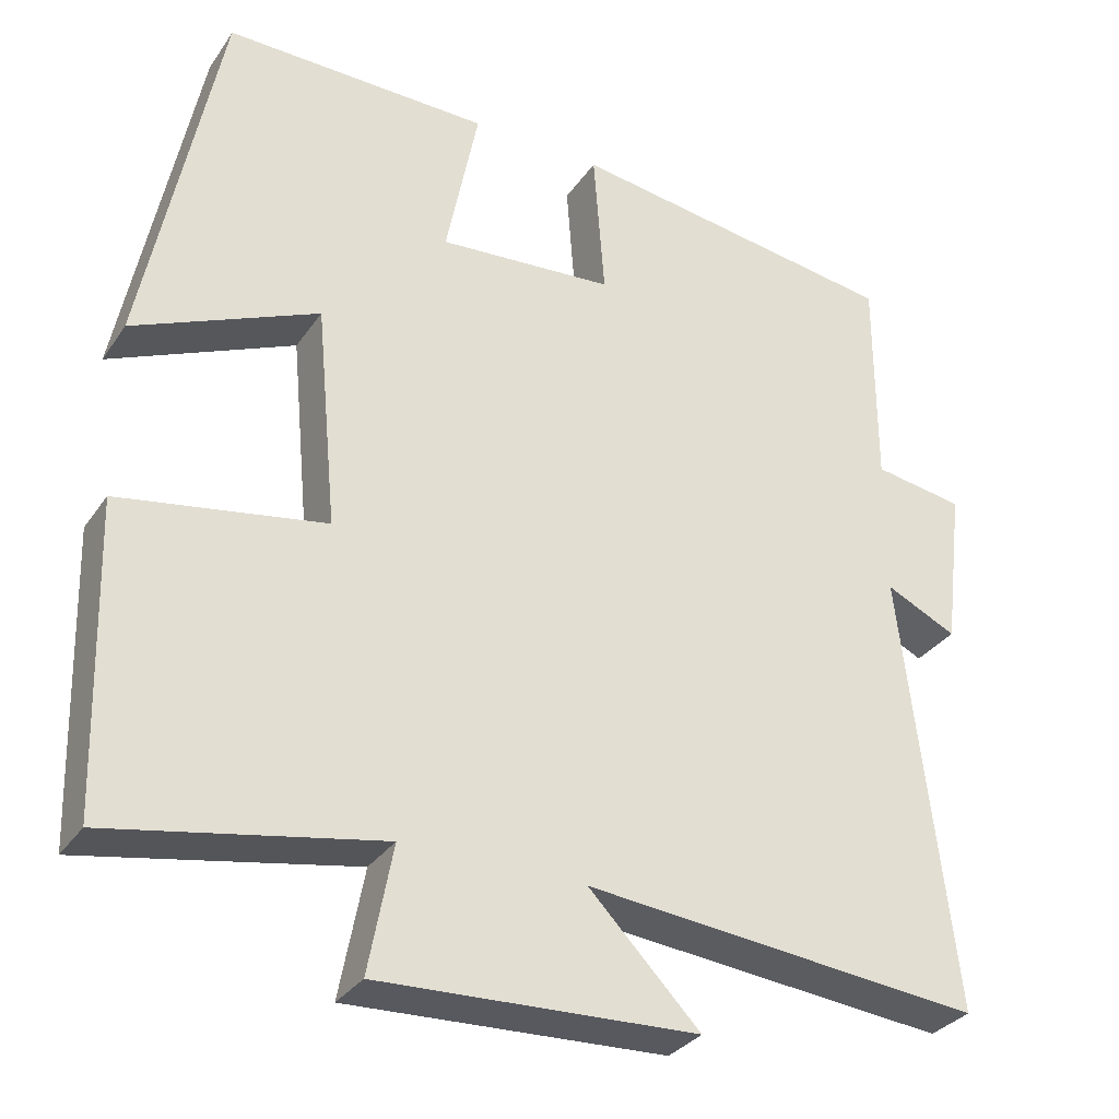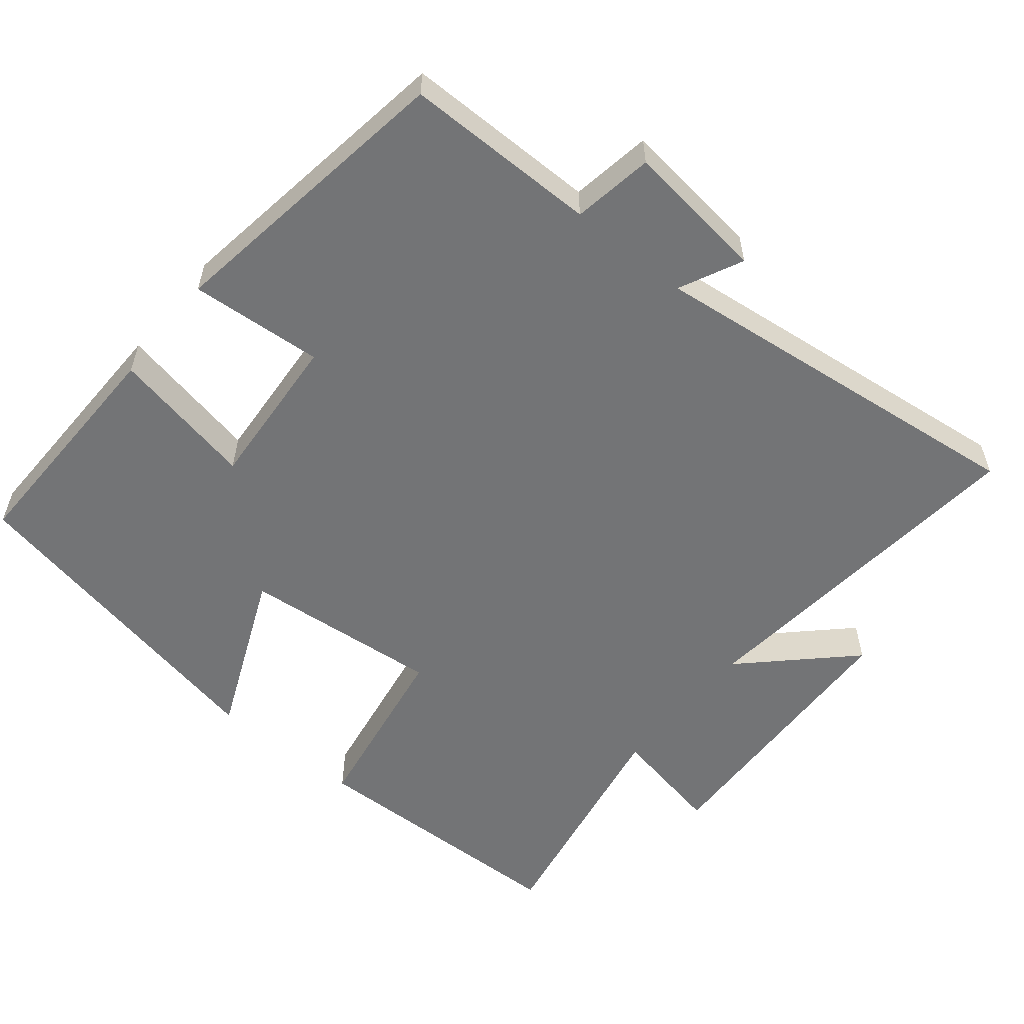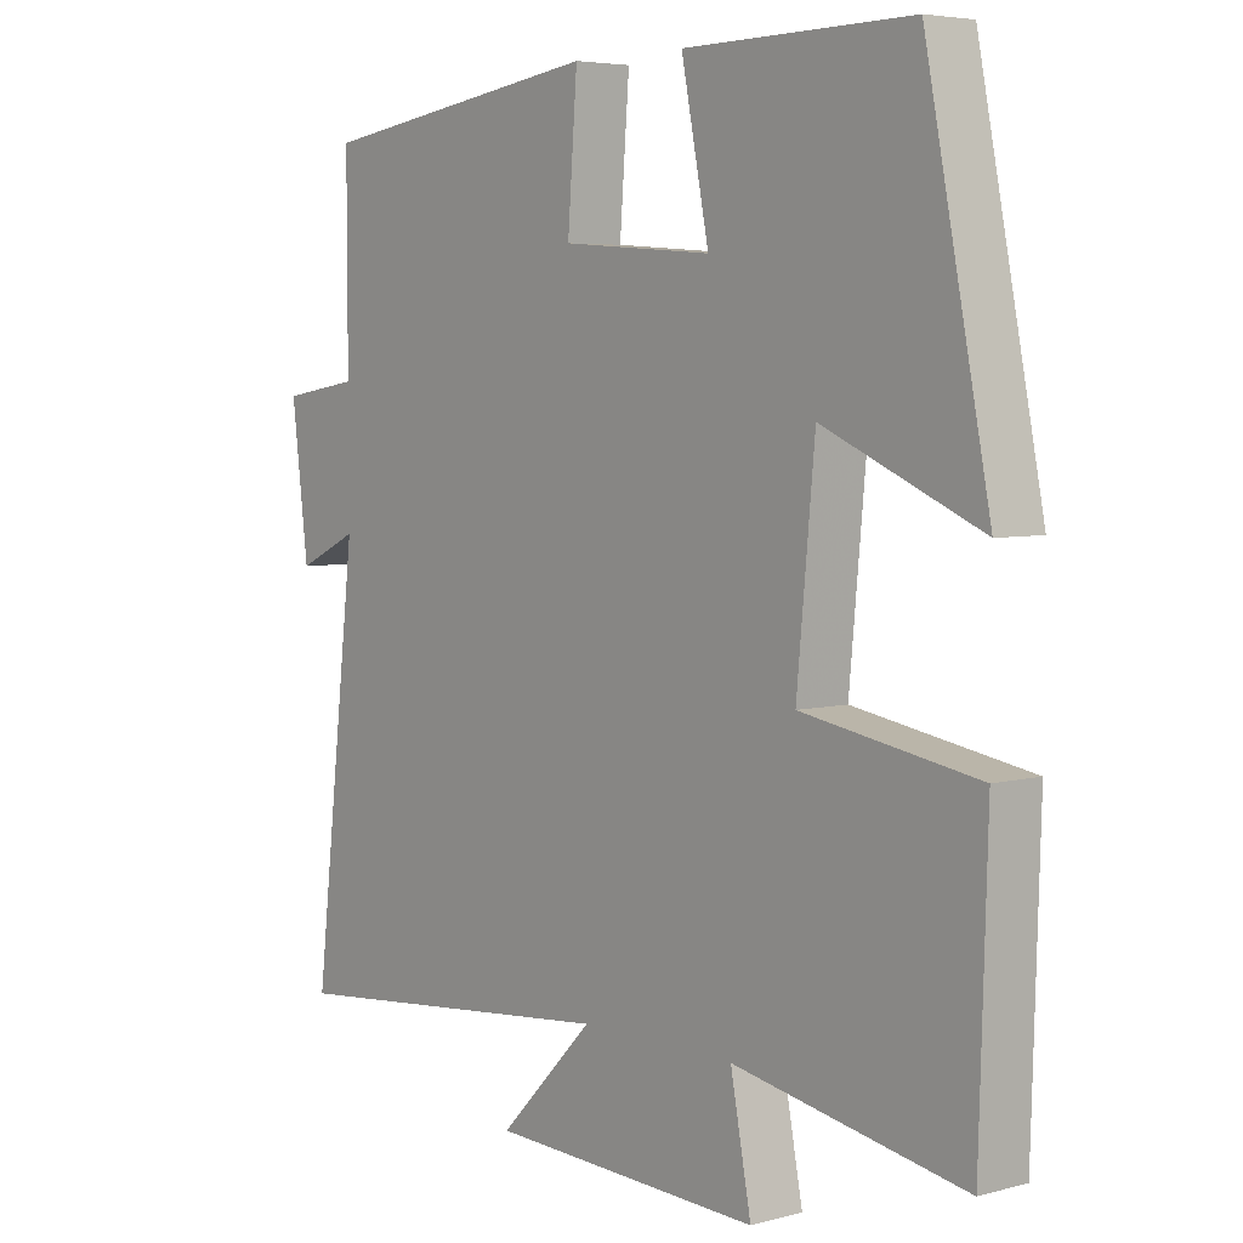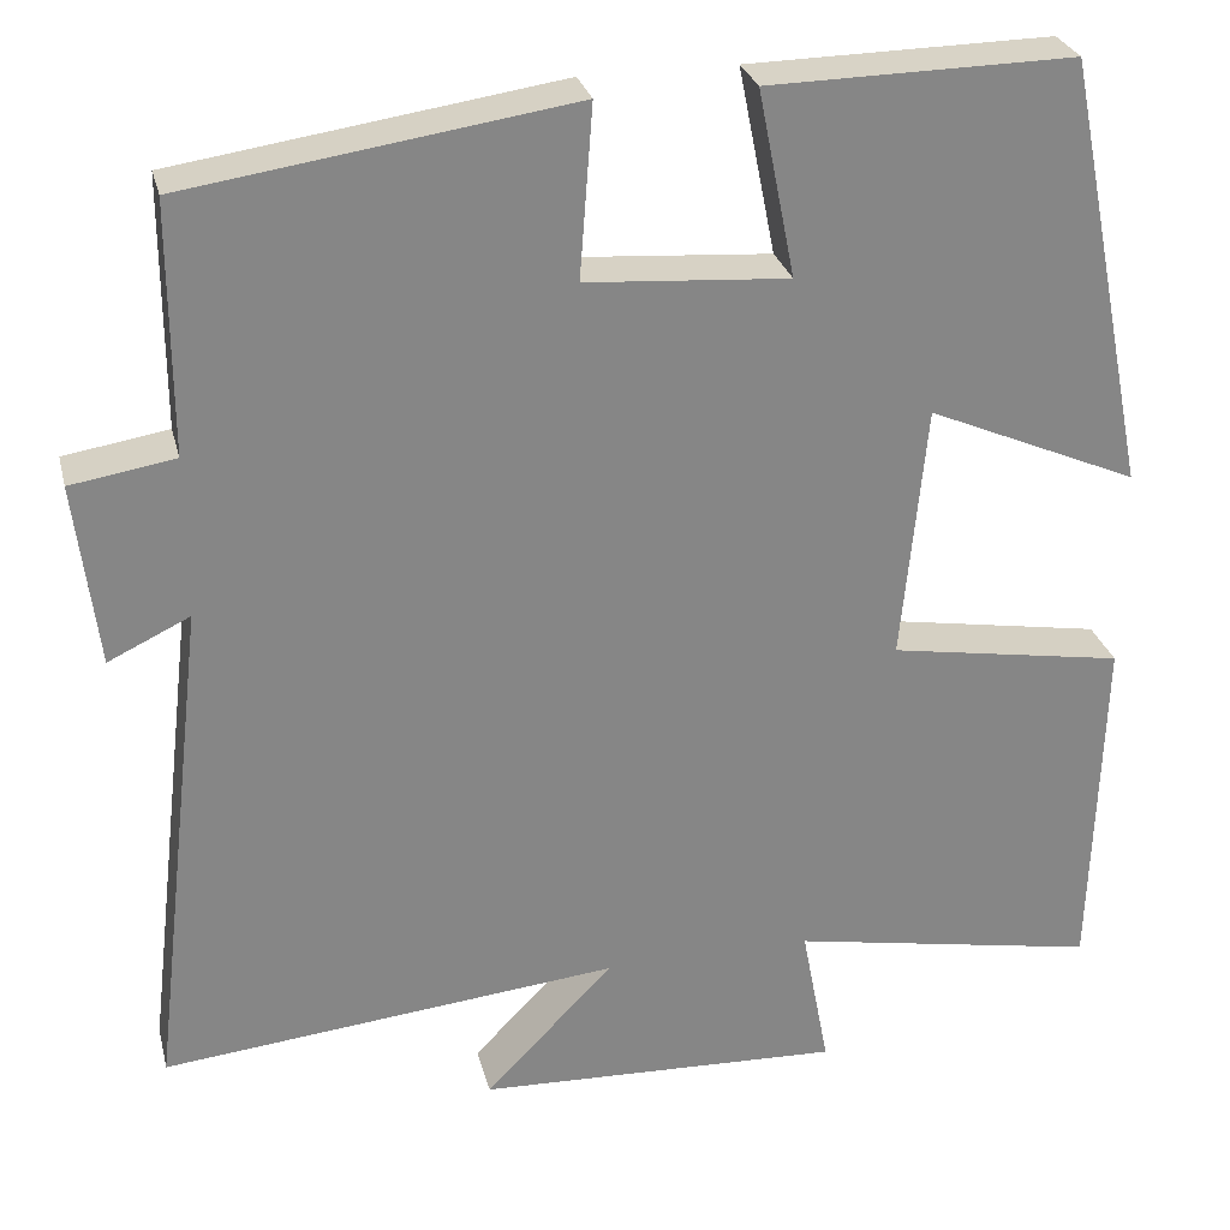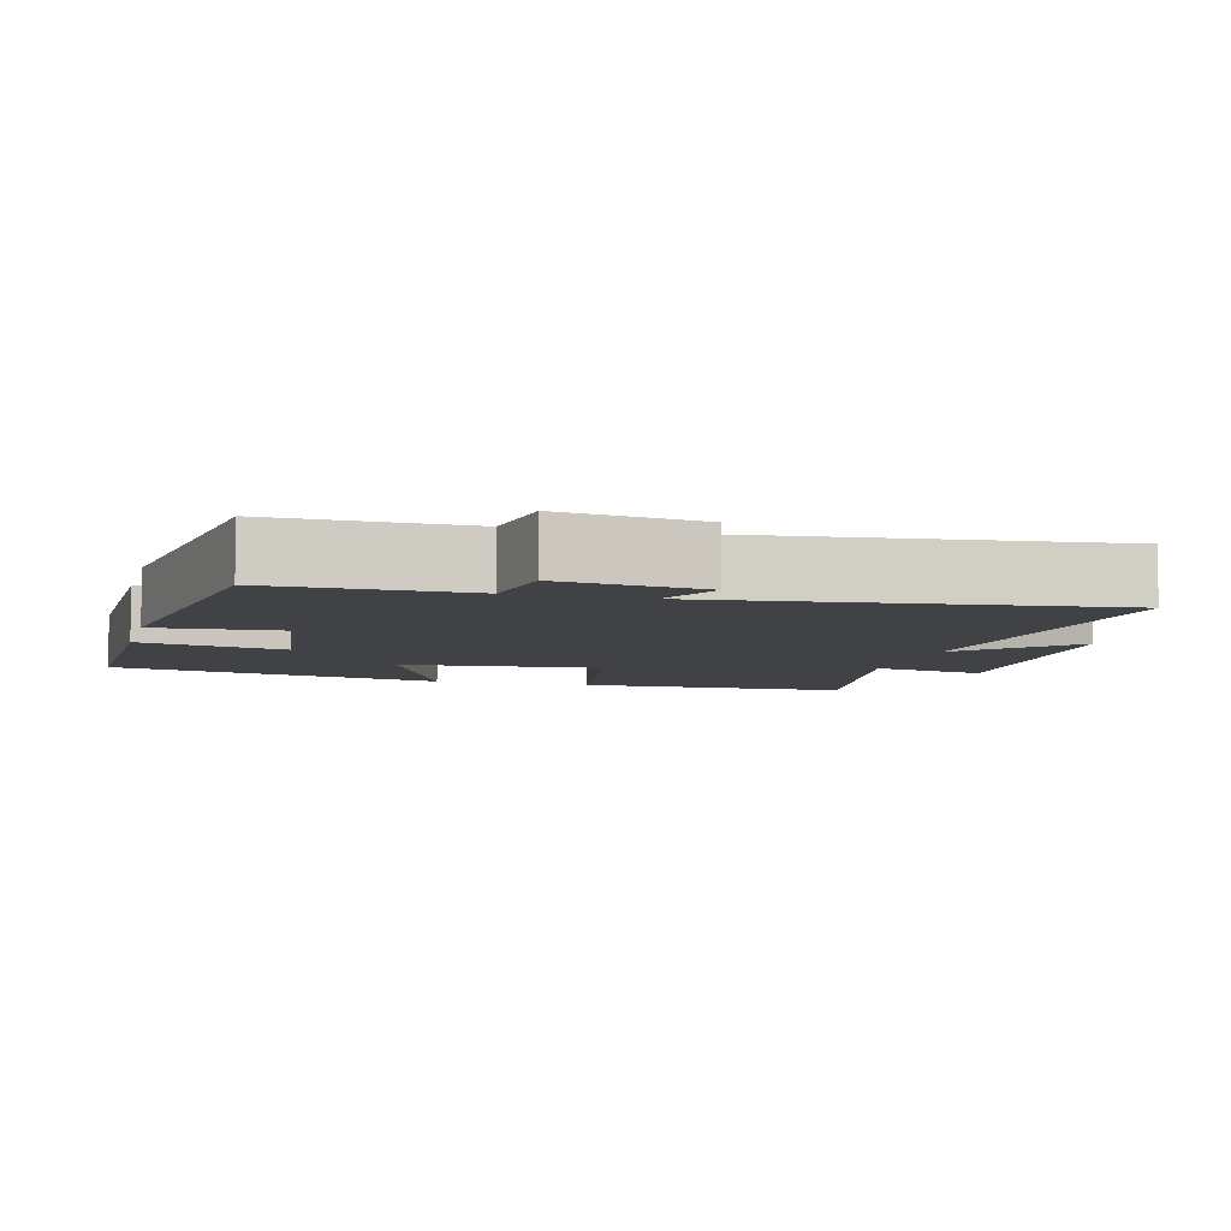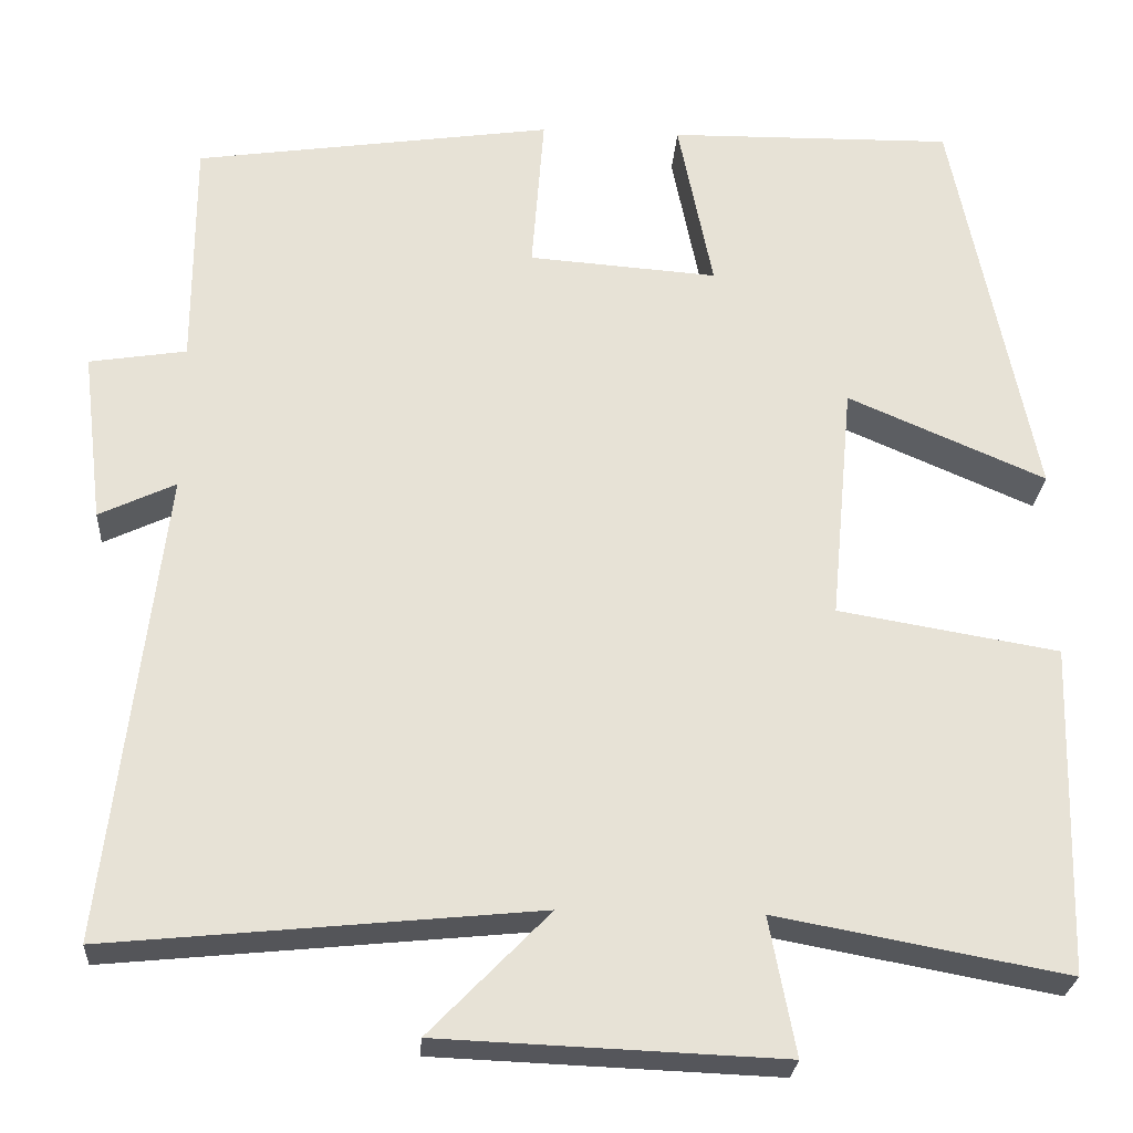
<metadata>
{"format":"obj","ext":"obj","renderer":"f3d","projection":"perspective","resolution":1024,"background":"white","views":[{"elev":-31.7,"azim":-28.6,"up":"+Z"},{"elev":-56.2,"azim":50.7,"up":"+Y"},{"elev":5.1,"azim":-129.9,"up":"+Z"},{"elev":28.0,"azim":166.4,"up":"+Z"},{"elev":-6.7,"azim":75.0,"up":"+Y"},{"elev":-26.0,"azim":176.2,"up":"+Z"}]}
</metadata>
<code>
v -0.489 0.07 -0.562
v -0.5 0.07 -0.182
v -0.246 0.07 -0.139
v -0.272 0.07 0.137
v -0.5 0.07 0.038
v -0.407 0.07 0.505
v -0.078 0.07 0.5
v -0.118 0.07 0.299
v 0.1 0.07 0.315
v 0.086 0.07 0.5
v 0.5 0.07 0.439
v 0.5 0.07 0.17
v 0.612 0.07 0.152
v 0.588 0.07 -0.046
v 0.5 0.07 -0.004
v 0.564 0.07 -0.549
v 0.071 0.07 -0.5
v 0.209 0.07 -0.642
v -0.185 0.07 -0.658
v -0.155 0.07 -0.5
v -0.489 0 -0.562
v -0.5 0 -0.182
v -0.246 0 -0.139
v -0.272 0 0.137
v -0.5 0 0.038
v -0.407 0 0.505
v -0.078 0 0.5
v -0.118 0 0.299
v 0.1 0 0.315
v 0.086 0 0.5
v 0.5 0 0.439
v 0.5 0 0.17
v 0.612 0 0.152
v 0.588 0 -0.046
v 0.5 0 -0.004
v 0.564 0 -0.549
v 0.071 0 -0.5
v 0.209 0 -0.642
v -0.185 0 -0.658
v -0.155 0 -0.5
f 17 18 19 20
f 15 16 17
f 15 17 20
f 12 13 14 15
f 12 15 20 1
f 9 10 11 12
f 8 9 12
f 6 7 8
f 5 6 8
f 4 5 8
f 3 4 8 12
f 1 2 3
f 1 3 12
f 40 39 38 37
f 37 36 35
f 40 37 35
f 35 34 33 32
f 21 40 35 32
f 32 31 30 29
f 32 29 28
f 28 27 26
f 28 26 25
f 28 25 24
f 32 28 24 23
f 23 22 21
f 32 23 21
f 1 21 22 2
f 2 22 23 3
f 3 23 24 4
f 4 24 25 5
f 5 25 26 6
f 6 26 27 7
f 7 27 28 8
f 8 28 29 9
f 9 29 30 10
f 10 30 31 11
f 11 31 32 12
f 12 32 33 13
f 13 33 34 14
f 14 34 35 15
f 15 35 36 16
f 16 36 37 17
f 17 37 38 18
f 18 38 39 19
f 19 39 40 20
f 20 40 21 1

</code>
